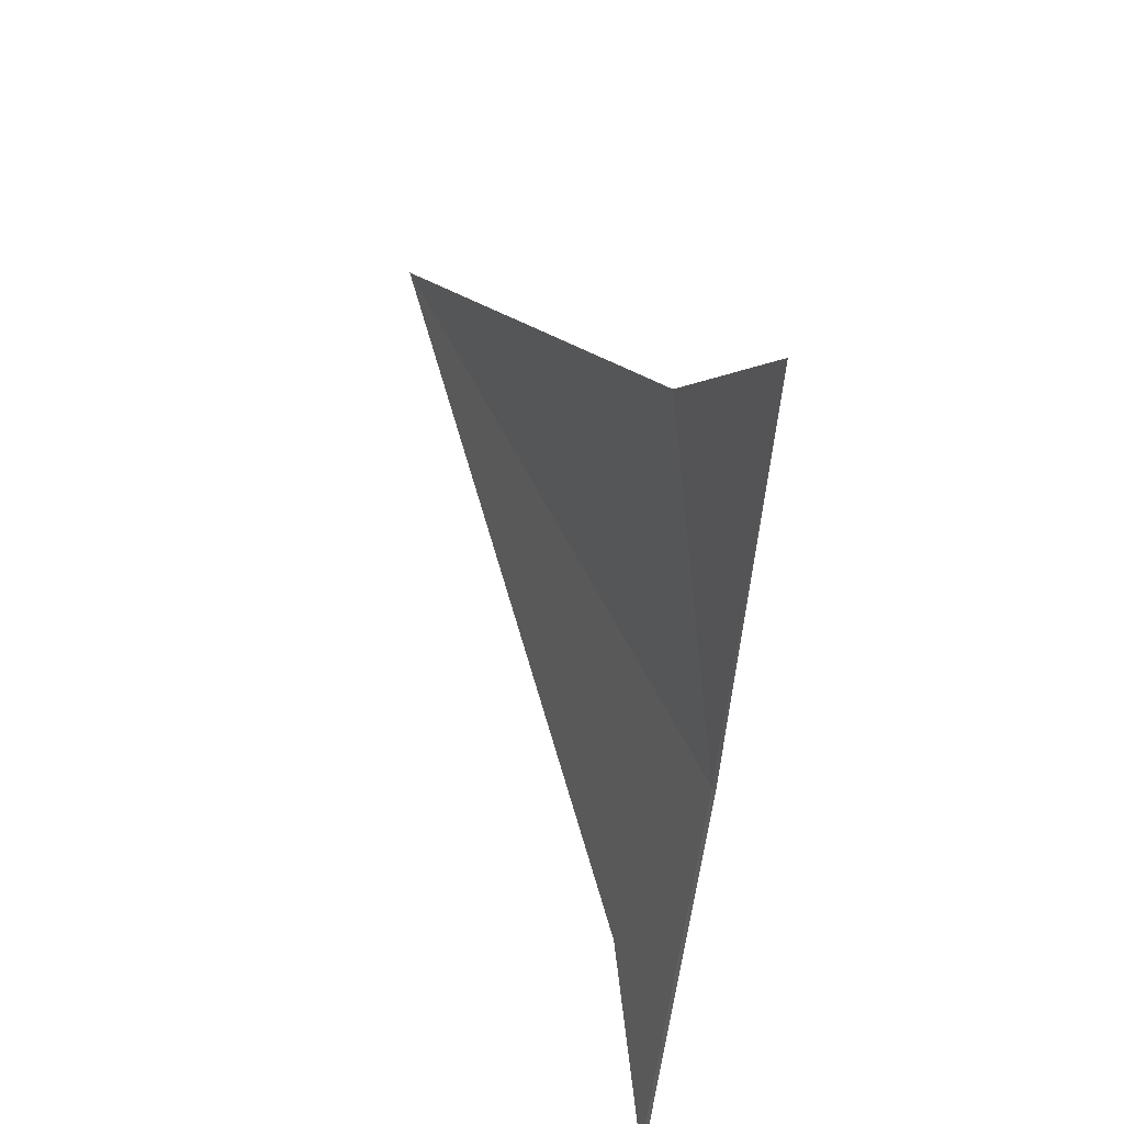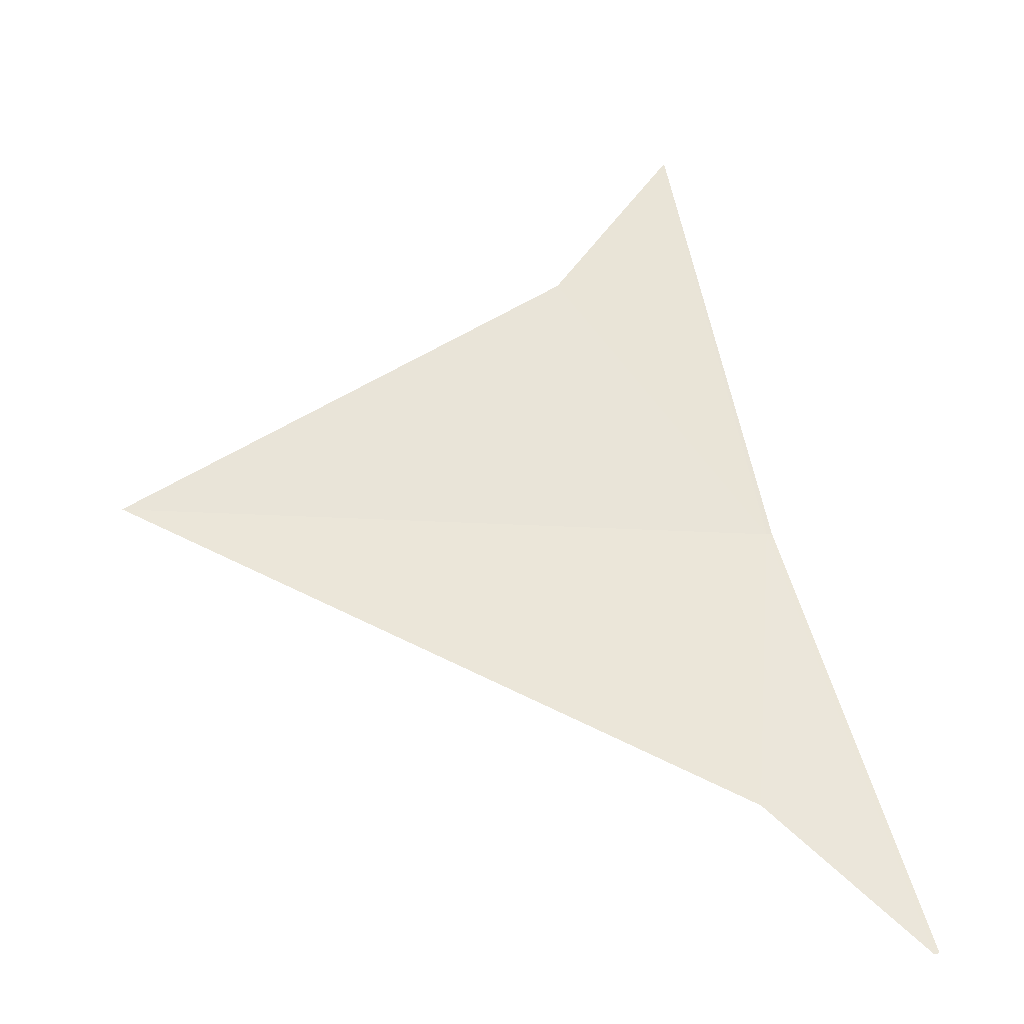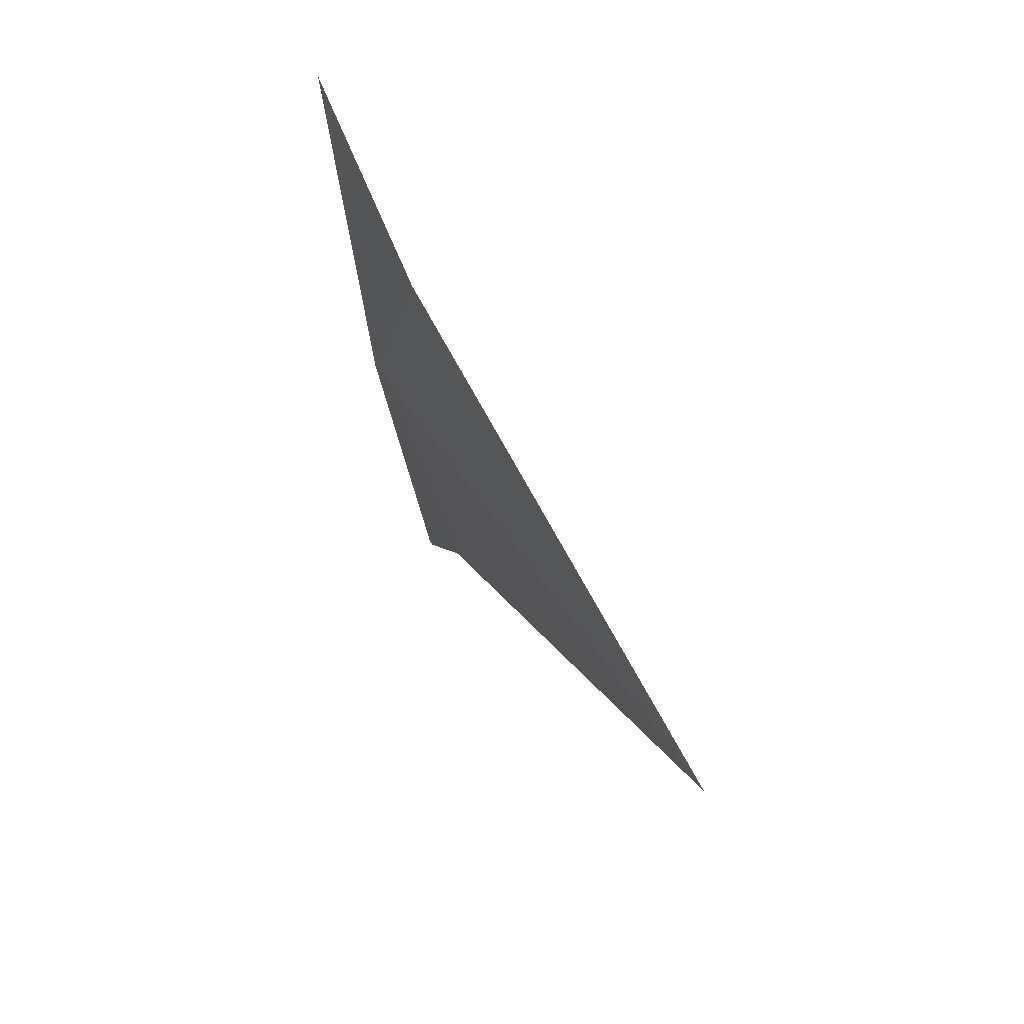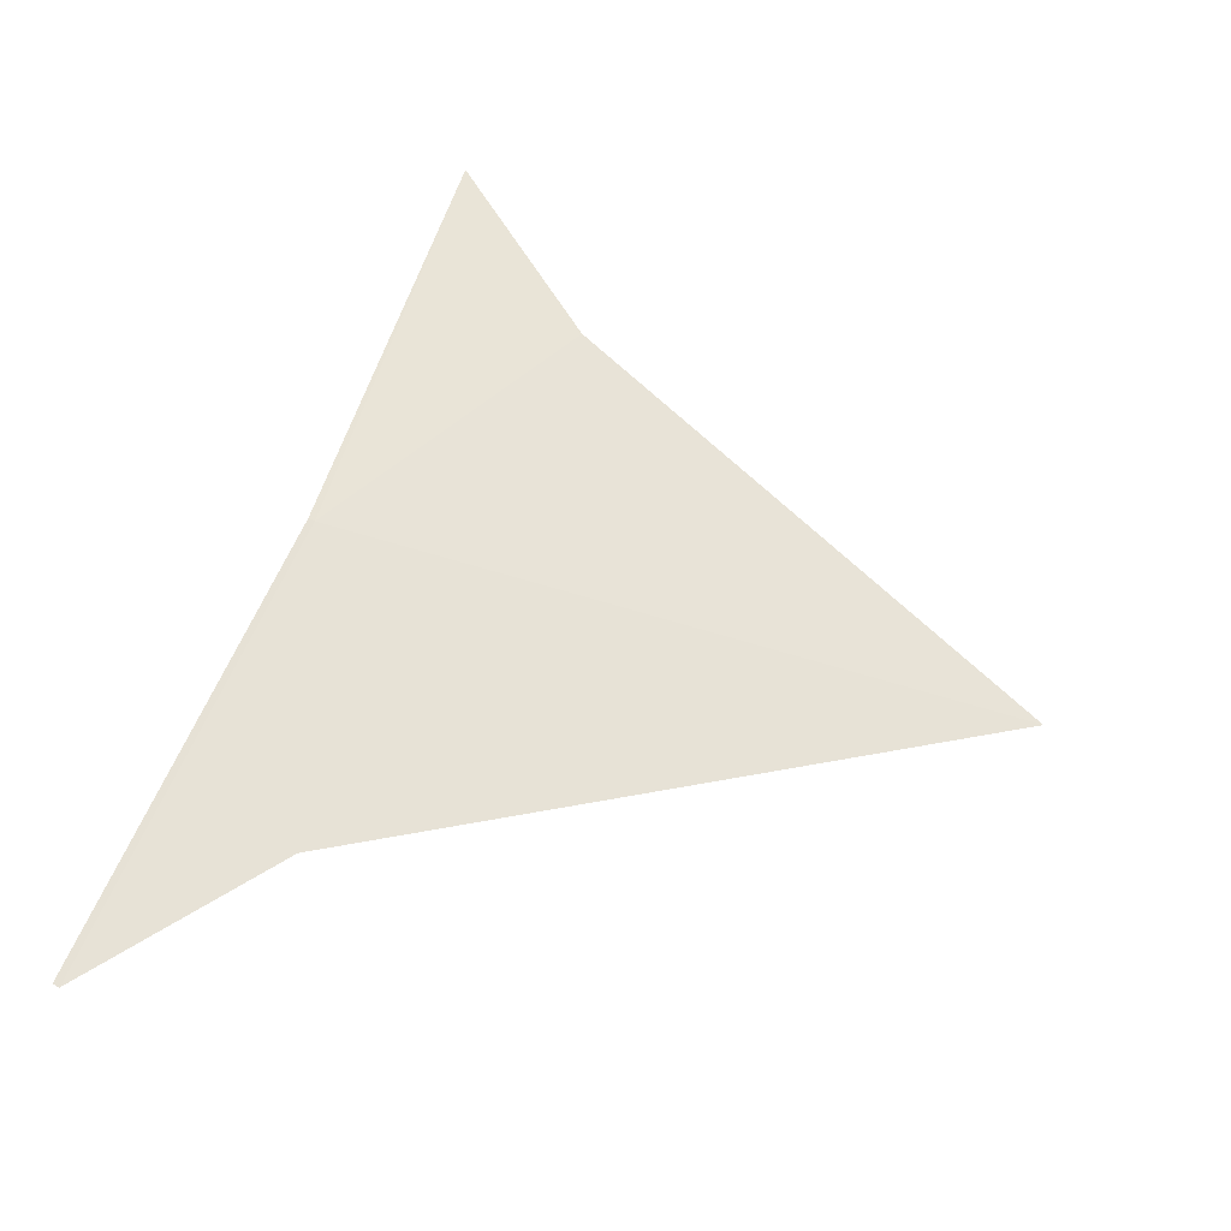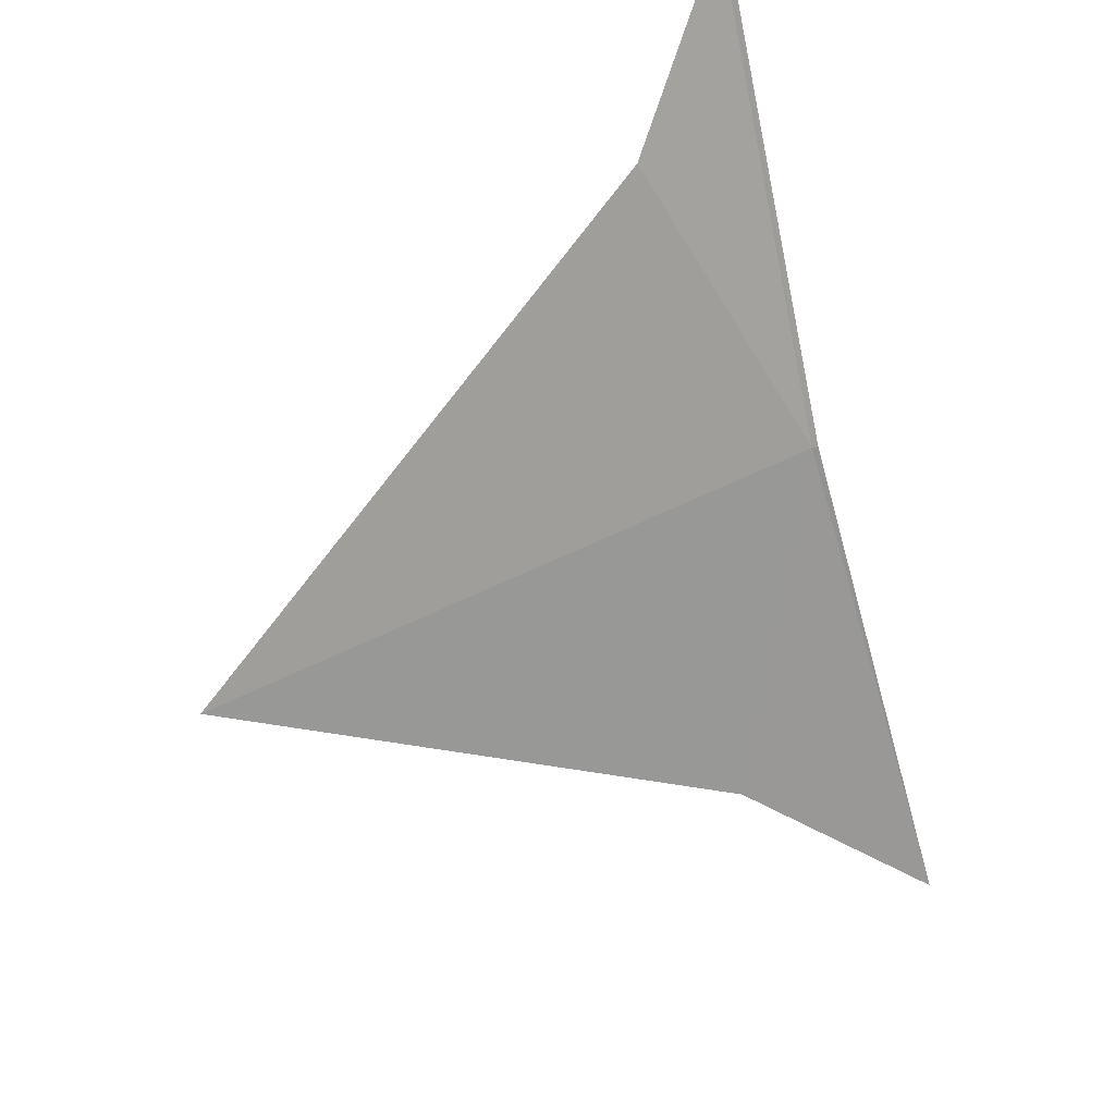
<metadata>
{"format":"obj","ext":"obj","renderer":"f3d","projection":"perspective","resolution":1024,"background":"white","views":[{"elev":55.4,"azim":-115.6,"up":"+Z"},{"elev":-17.7,"azim":172.6,"up":"+Z"},{"elev":45.4,"azim":60.9,"up":"+Z"},{"elev":-48.9,"azim":-20.3,"up":"+Z"},{"elev":-59.5,"azim":-153.2,"up":"+Y"}]}
</metadata>
<code>
v -5.454 6.431 36.92
v -4.085 5.075 44.49
v -5.547 6.422 36.94
v -7.487 8.341 29.63
v -7.398 8.353 29.6
v 5.448 6.431 36.92
v -2 5.5 41.73
v -4.9 7.65 32
f 1 3 2
f 1 4 3
f 1 5 4
f 1 2 7
f 1 6 8
f 1 8 5
f 1 7 6

</code>
